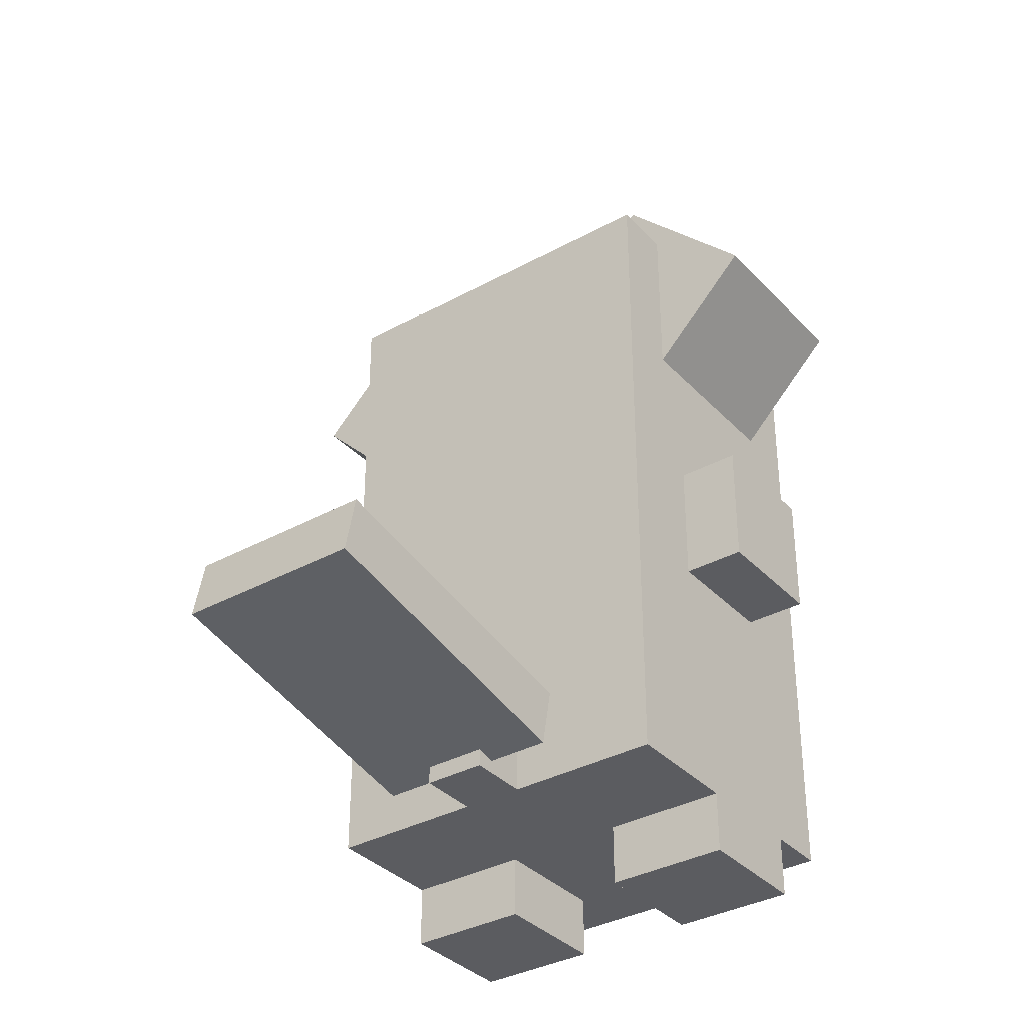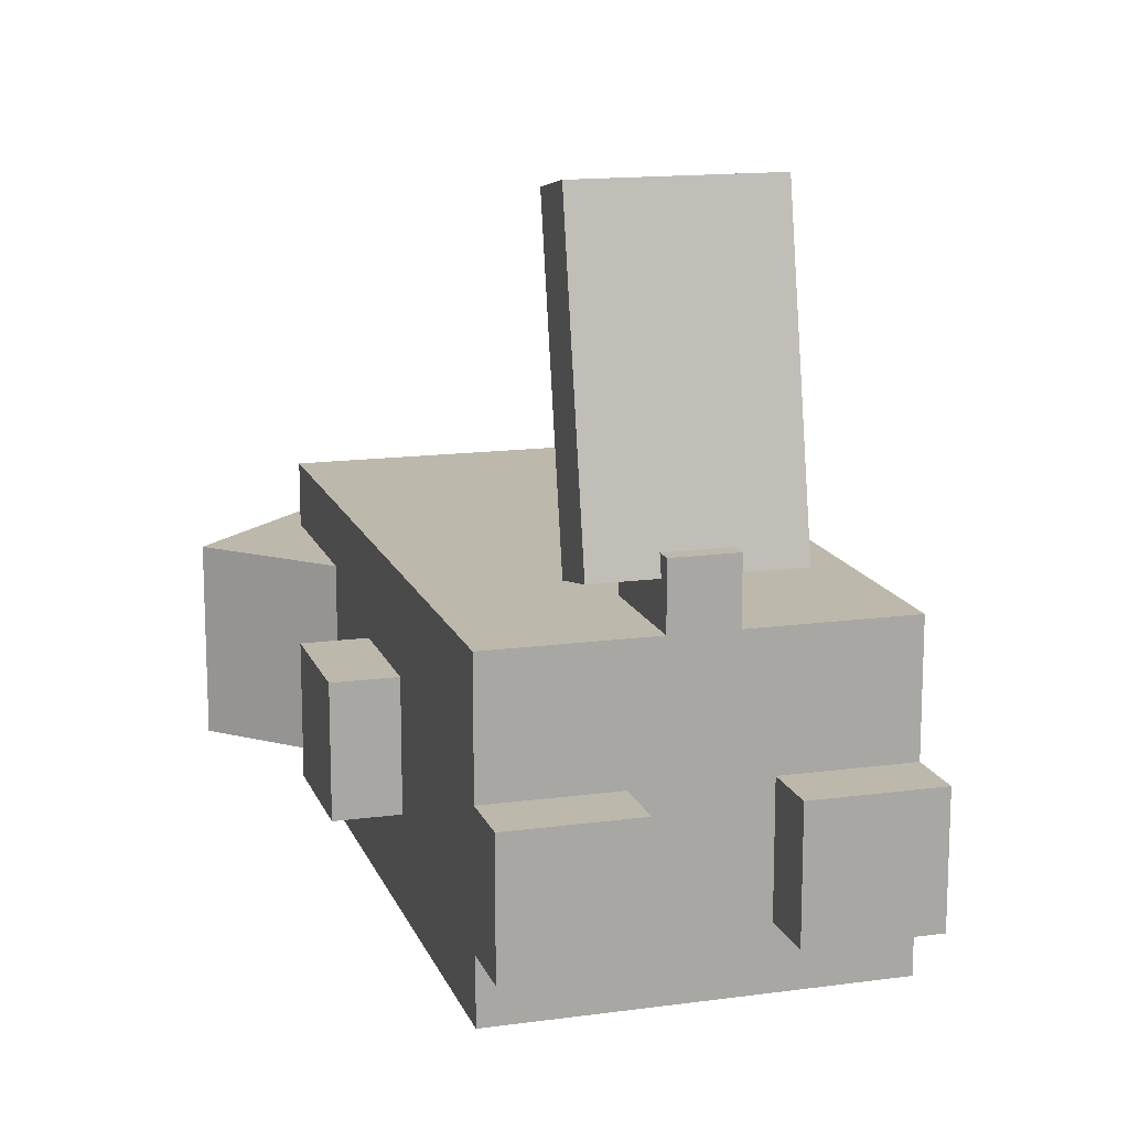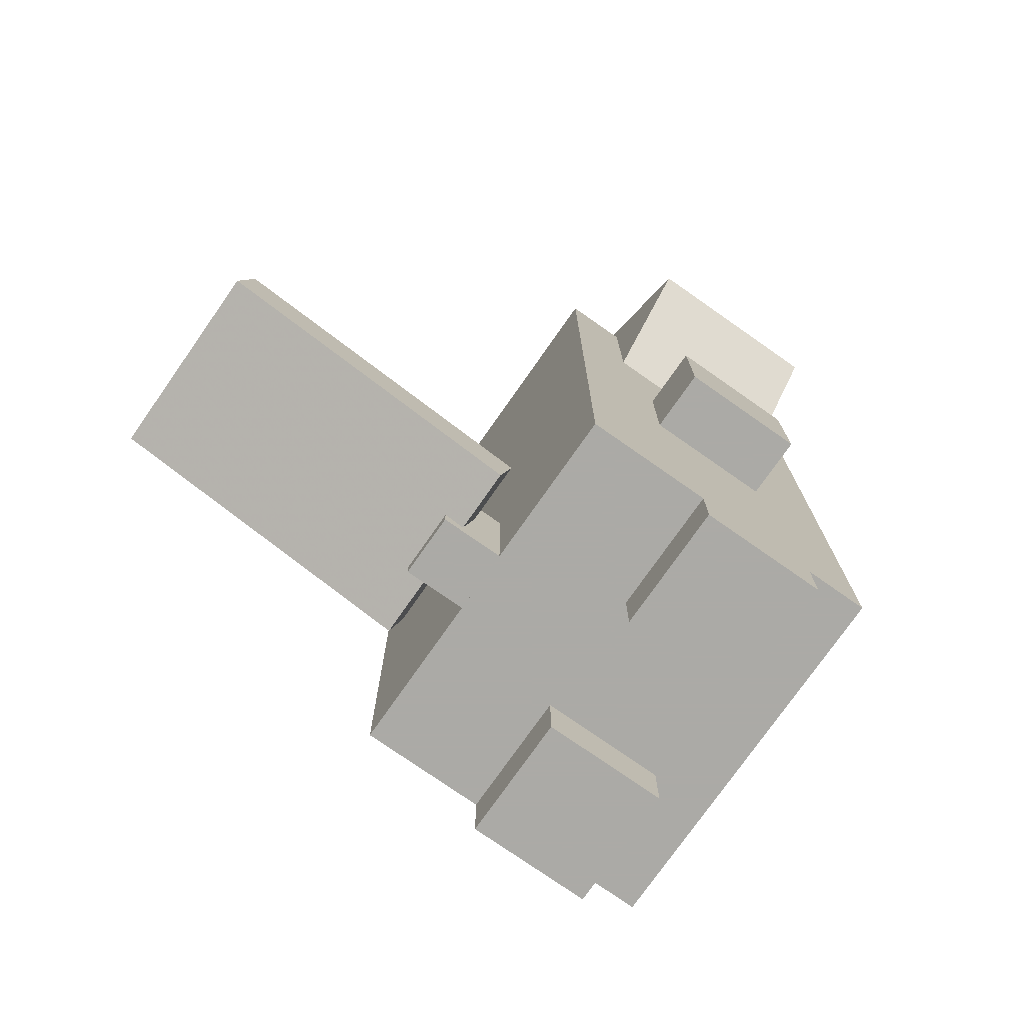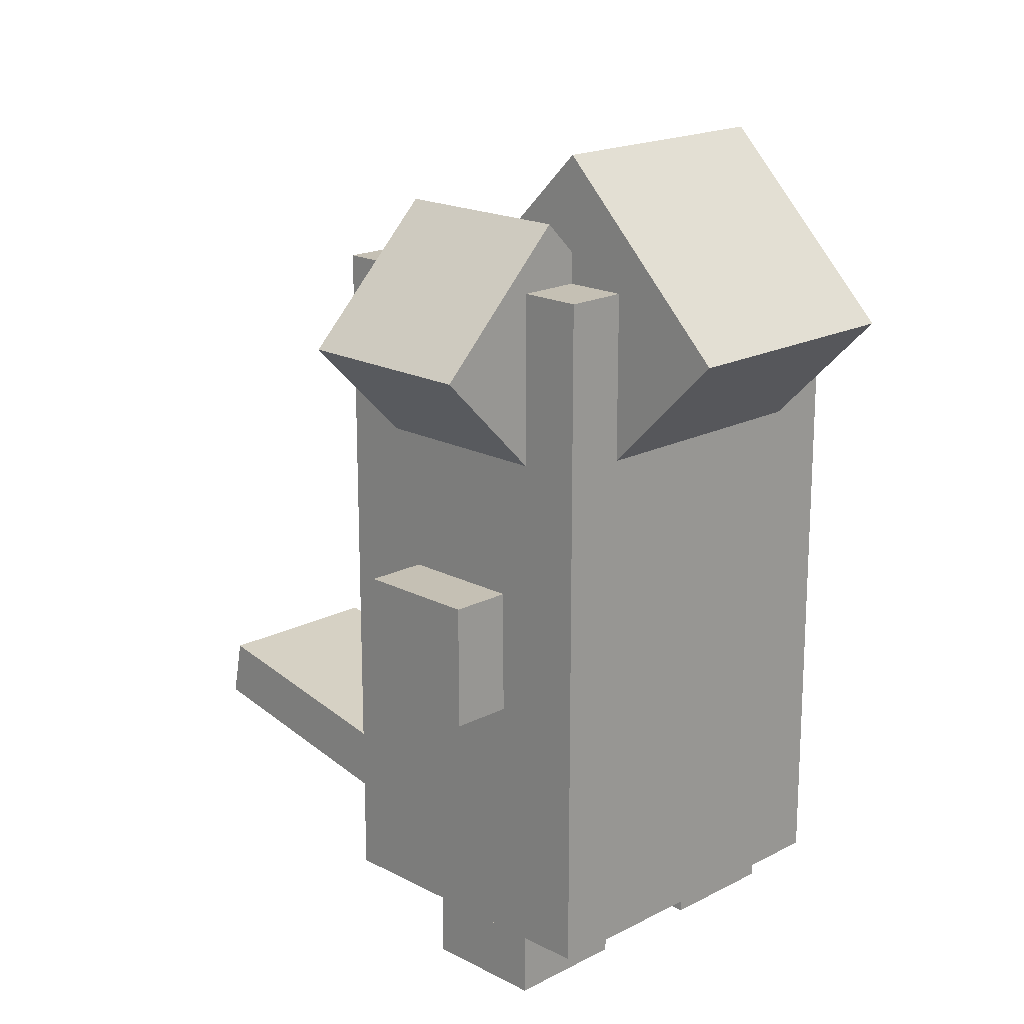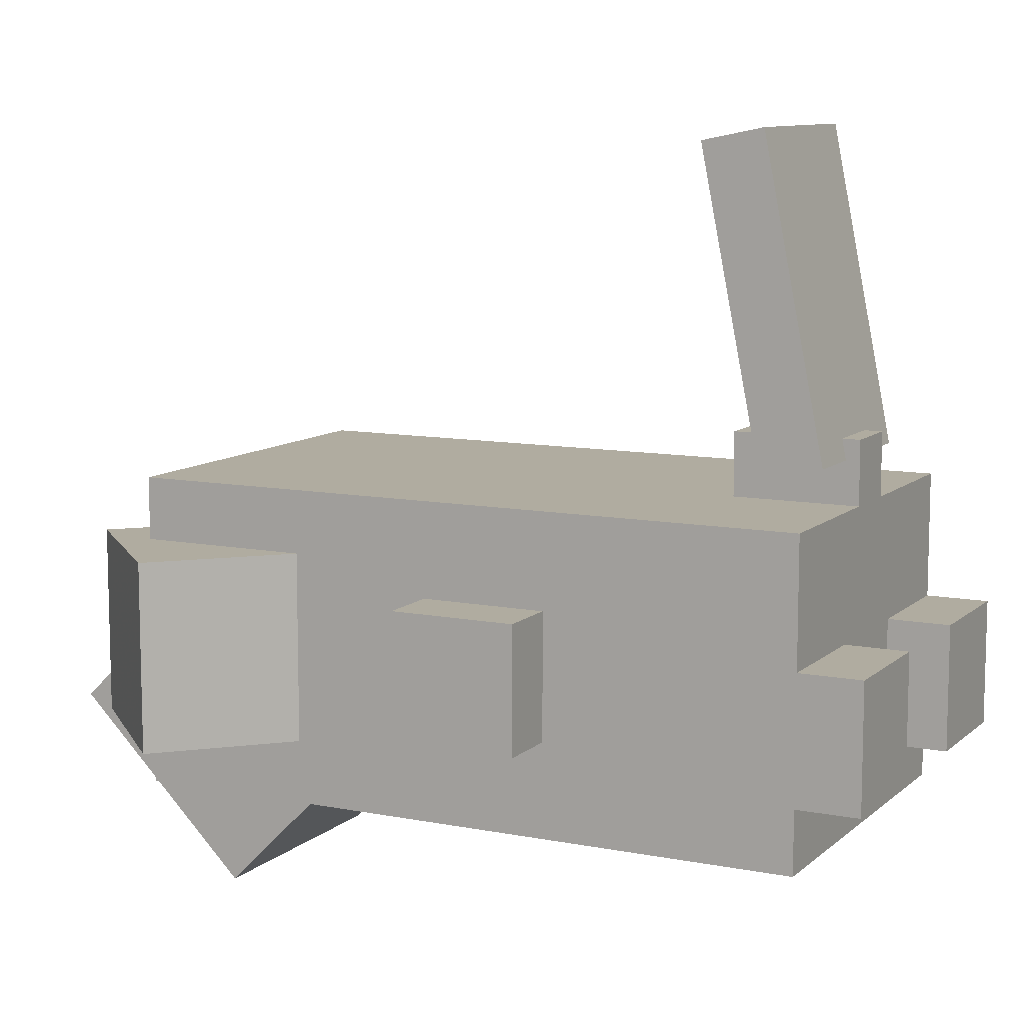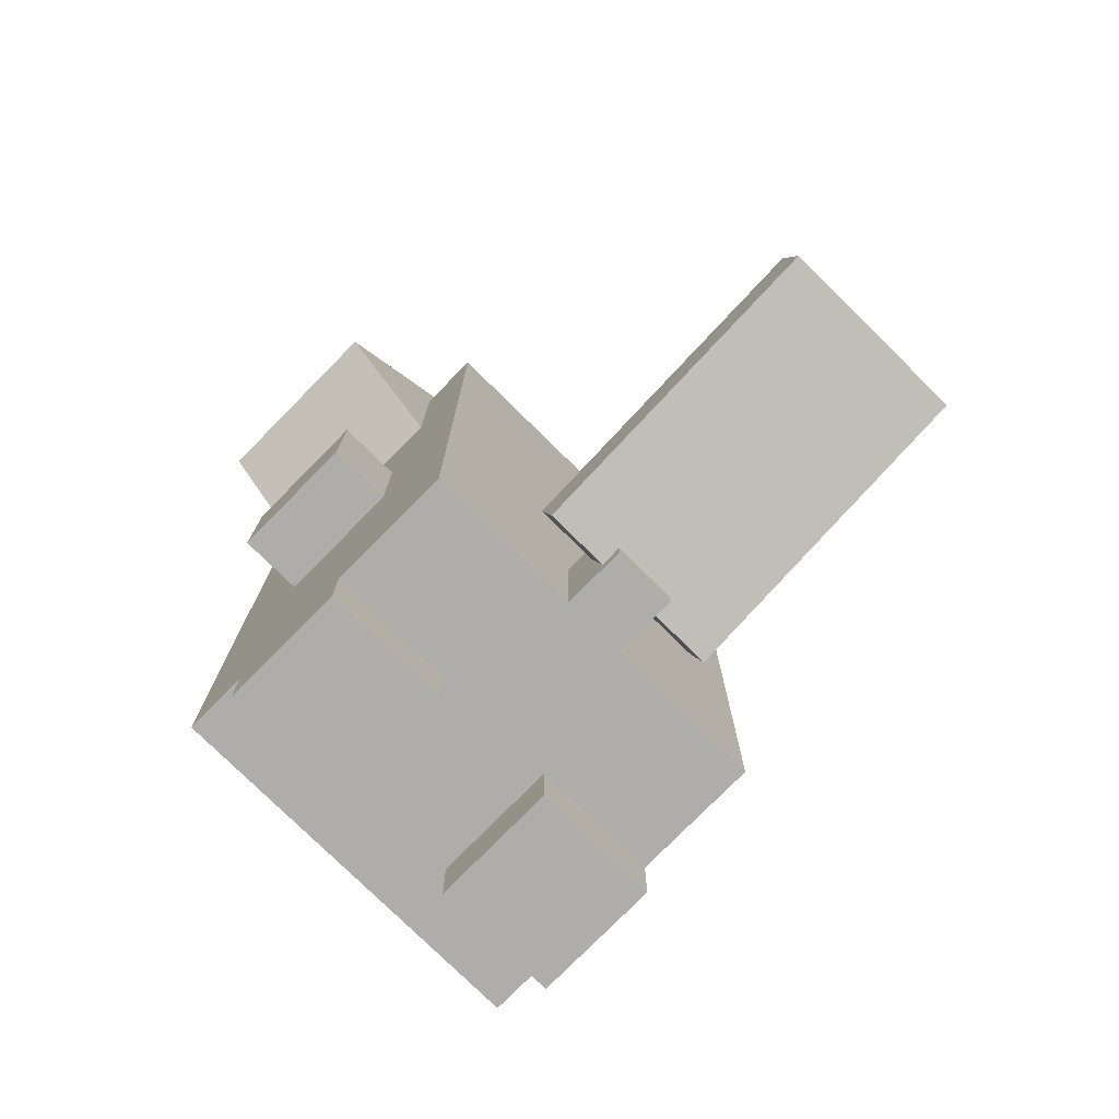
<metadata>
{"format":"obj","ext":"obj","renderer":"f3d","projection":"perspective","resolution":1024,"background":"white","views":[{"elev":-35.0,"azim":36.3,"up":"+Y"},{"elev":14.7,"azim":-16.4,"up":"+Z"},{"elev":-75.9,"azim":55.0,"up":"+Y"},{"elev":18.3,"azim":135.1,"up":"+Y"},{"elev":9.9,"azim":-63.1,"up":"+Z"},{"elev":-77.2,"azim":-44.6,"up":"+Y"}]}
</metadata>
<code>
o Left_Bump
v -0.125 -1.188 -0.2188
v -0.1875 -1.188 -0.2188
v -0.1875 -1.062 -0.2188
v -0.125 -1.062 -0.2188
v -0.1875 -1.188 -0.09375
v -0.125 -1.188 -0.09375
v -0.125 -1.062 -0.09375
v -0.1875 -1.062 -0.09375
f 1 2 3 4
f 5 6 7 8
f 4 3 8 7
f 6 5 2 1
f 6 1 4 7
f 2 5 8 3
o Front_Bulb
v 0.1875 -0.8018 -0.4268
v -0.0625 -0.8018 -0.4268
v -0.0625 -0.625 -0.25
v 0.1875 -0.625 -0.25
v -0.0625 -0.9344 -0.2942
v 0.1875 -0.9344 -0.2942
v 0.1875 -0.7576 -0.1174
v -0.0625 -0.7576 -0.1174
f 9 10 11 12
f 13 14 15 16
f 12 11 16 15
f 14 13 10 9
f 14 9 12 15
f 10 13 16 11
o Right_Foot
v 0.25 -1.5 -0.25
v 0.125 -1.5 -0.25
v 0.125 -1.438 -0.25
v 0.25 -1.438 -0.25
v 0.125 -1.5 -0.125
v 0.25 -1.5 -0.125
v 0.25 -1.438 -0.125
v 0.125 -1.438 -0.125
f 17 18 19 20
f 21 22 23 24
f 20 19 24 23
f 22 21 18 17
f 22 17 20 23
f 18 21 24 19
o Left_Foot
v -0 -1.5 -0.25
v -0.125 -1.5 -0.25
v -0.125 -1.438 -0.25
v -0 -1.438 -0.25
v -0.125 -1.5 -0.125
v -0 -1.5 -0.125
v -0 -1.438 -0.125
v -0.125 -1.438 -0.125
f 25 26 27 28
f 29 30 31 32
f 28 27 32 31
f 30 29 26 25
f 30 25 28 31
f 26 29 32 27
o Tail
v 0.1562 -1.424 0.04242
v -0.03125 -1.424 0.04242
v -0.03125 -1.363 0.03
v 0.1562 -1.363 0.03
v -0.03125 -1.362 0.3487
v 0.1562 -1.362 0.3487
v 0.1562 -1.3 0.3363
v -0.03125 -1.3 0.3363
f 33 34 35 36
f 37 38 39 40
f 36 35 40 39
f 38 37 34 33
f 38 33 36 39
f 34 37 40 35
o Right_Bulb
v 0.3513 -0.8201 -0.25
v 0.2188 -0.9527 -0.25
v 0.08617 -0.8201 -0.25
v 0.2188 -0.6875 -0.25
v 0.2188 -0.9527 -0.0625
v 0.3513 -0.8201 -0.0625
v 0.2188 -0.6875 -0.0625
v 0.08617 -0.8201 -0.0625
f 41 42 43 44
f 45 46 47 48
f 44 43 48 47
f 46 45 42 41
f 46 41 44 47
f 42 45 48 43
o Tail_Base
v 0.09375 -1.438 0
v 0.03125 -1.438 0
v 0.03125 -1.312 0
v 0.09375 -1.312 0
v 0.03125 -1.438 0.0625
v 0.09375 -1.438 0.0625
v 0.09375 -1.312 0.0625
v 0.03125 -1.312 0.0625
f 49 50 51 52
f 53 54 55 56
f 52 51 56 55
f 54 53 50 49
f 54 49 52 55
f 50 53 56 51
o Right_Bump
v 0.3125 -1.188 -0.2188
v 0.25 -1.188 -0.2188
v 0.25 -1.062 -0.2188
v 0.3125 -1.062 -0.2188
v 0.25 -1.188 -0.09375
v 0.3125 -1.188 -0.09375
v 0.3125 -1.062 -0.09375
v 0.25 -1.062 -0.09375
f 57 58 59 60
f 61 62 63 64
f 60 59 64 63
f 62 61 58 57
f 62 57 60 63
f 58 61 64 59
o Body
v 0.25 -1.438 -0.3125
v -0.125 -1.438 -0.3125
v -0.125 -0.75 -0.3125
v 0.25 -0.75 -0.3125
v -0.125 -1.438 0
v 0.25 -1.438 0
v 0.25 -0.75 0
v -0.125 -0.75 0
f 65 66 67 68
f 69 70 71 72
f 68 67 72 71
f 70 69 66 65
f 70 65 68 71
f 66 69 72 67
o Left_Bulb
v -0.1013 -0.9451 -0.25
v -0.2339 -0.8125 -0.25
v -0.1013 -0.6799 -0.25
v 0.03125 -0.8125 -0.25
v -0.2339 -0.8125 -0.0625
v -0.1013 -0.9451 -0.0625
v 0.03125 -0.8125 -0.0625
v -0.1013 -0.6799 -0.0625
f 73 74 75 76
f 77 78 79 80
f 76 75 80 79
f 78 77 74 73
f 78 73 76 79
f 74 77 80 75

</code>
